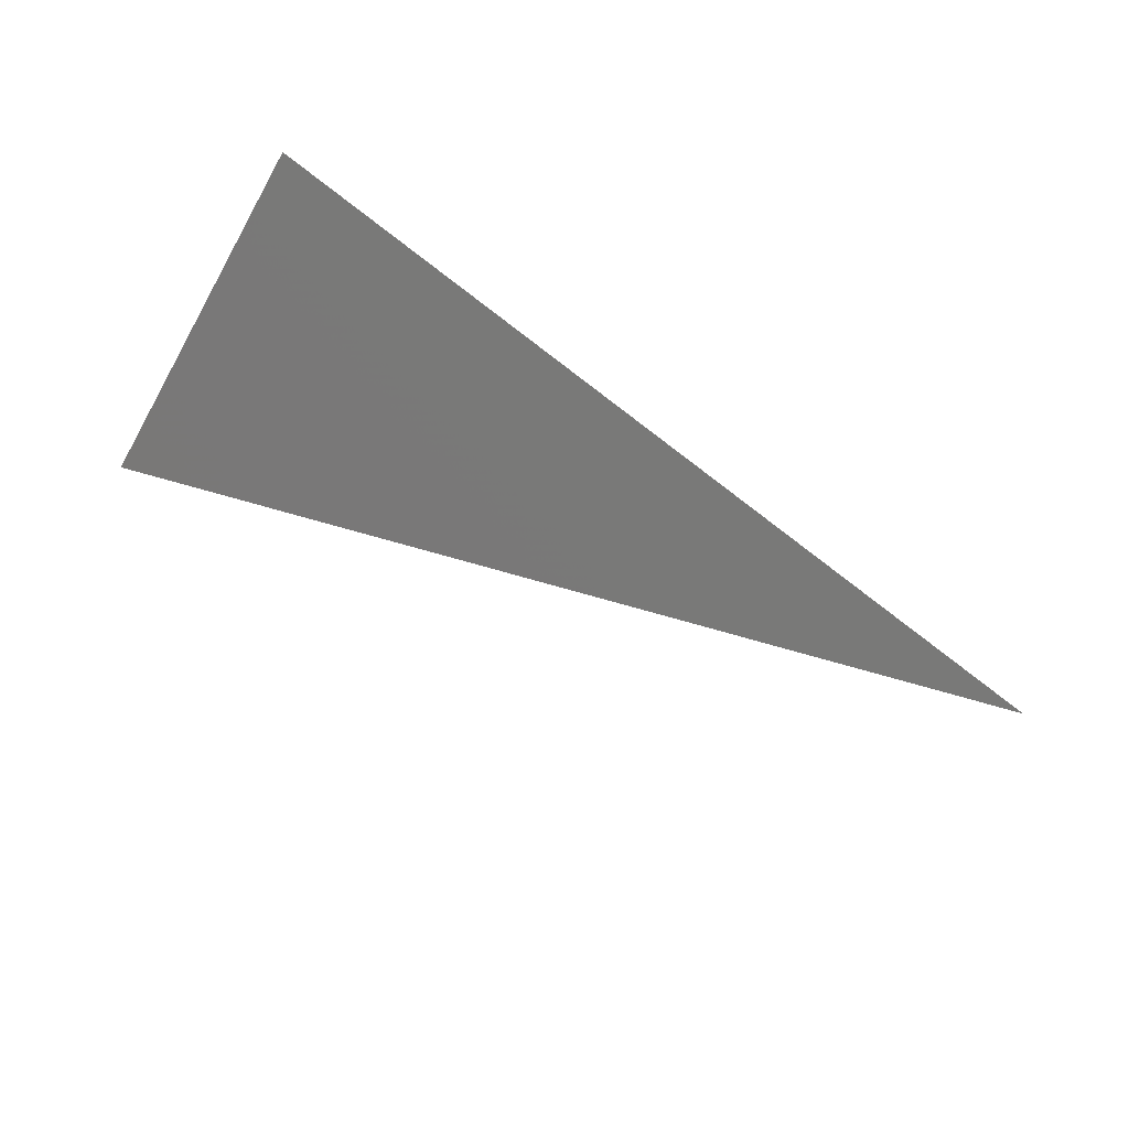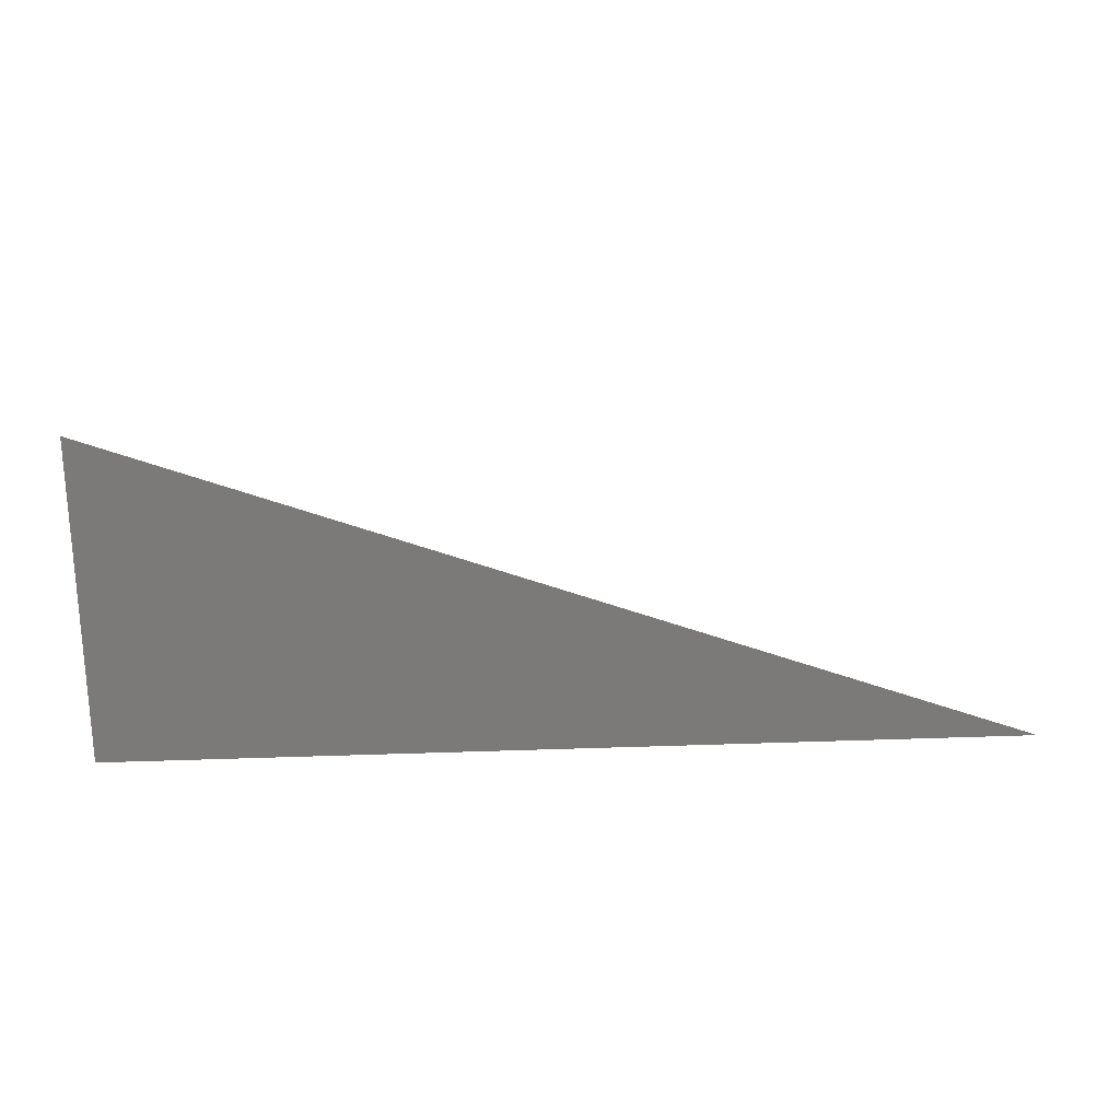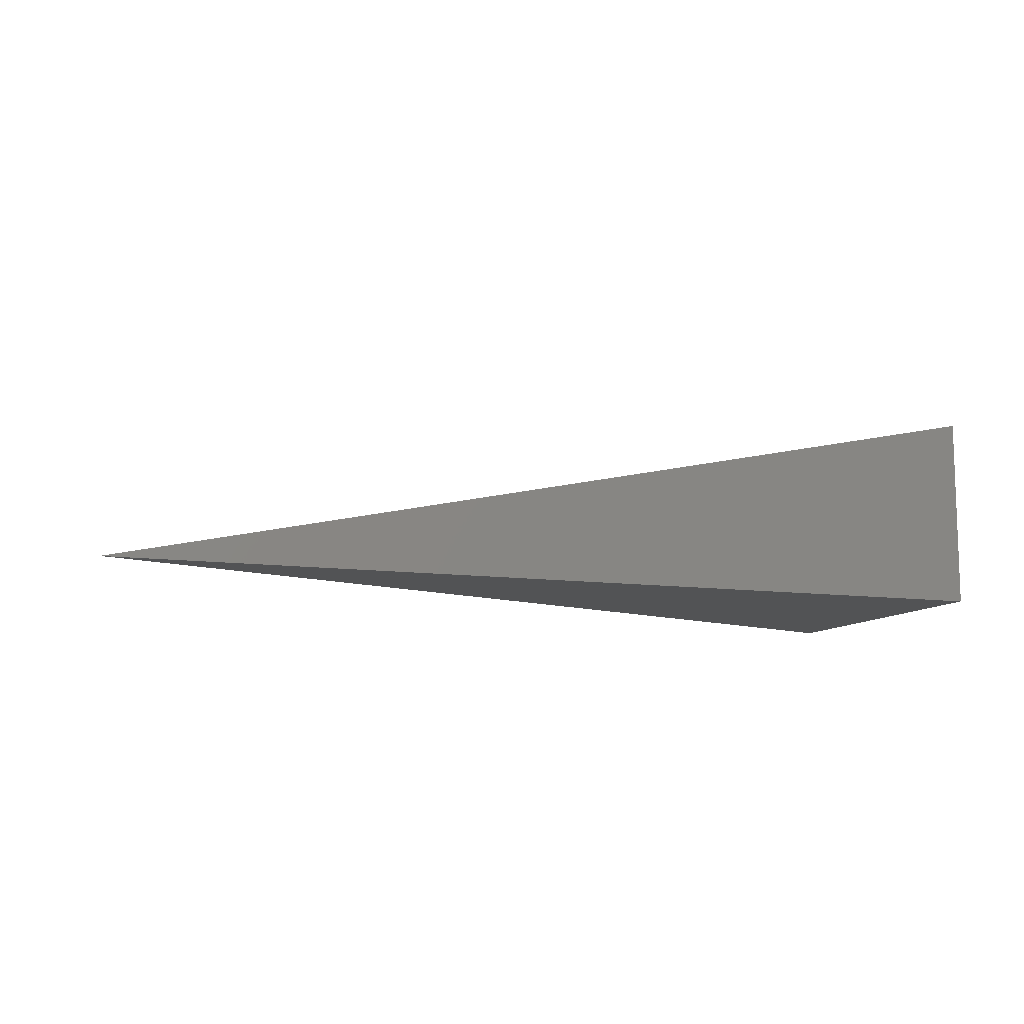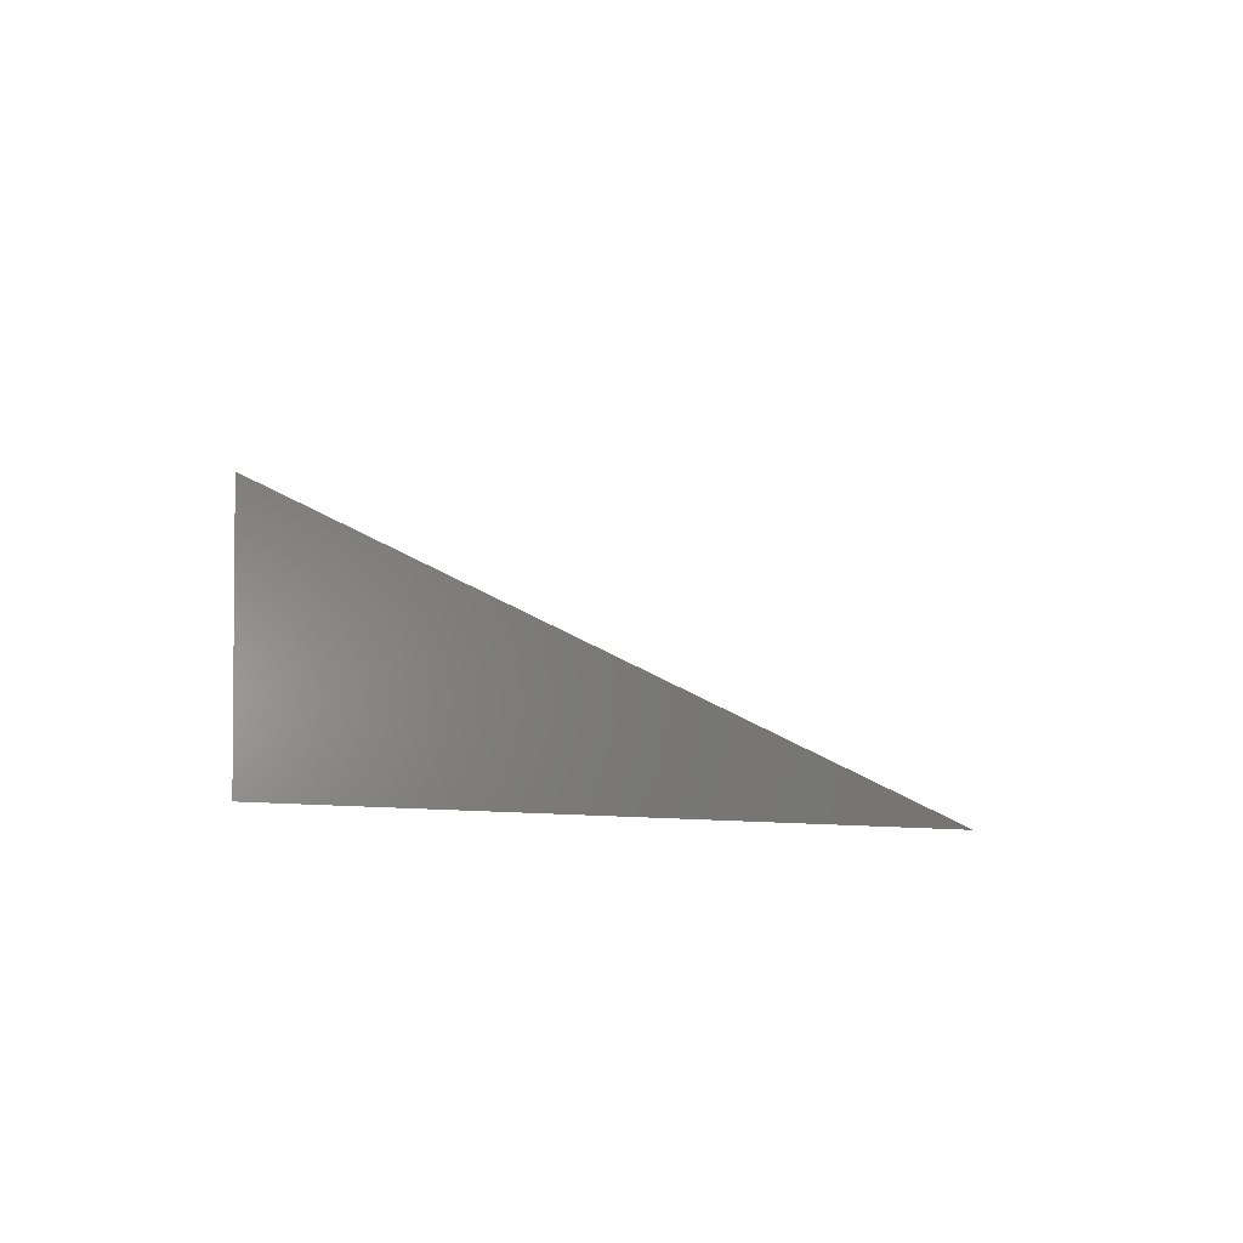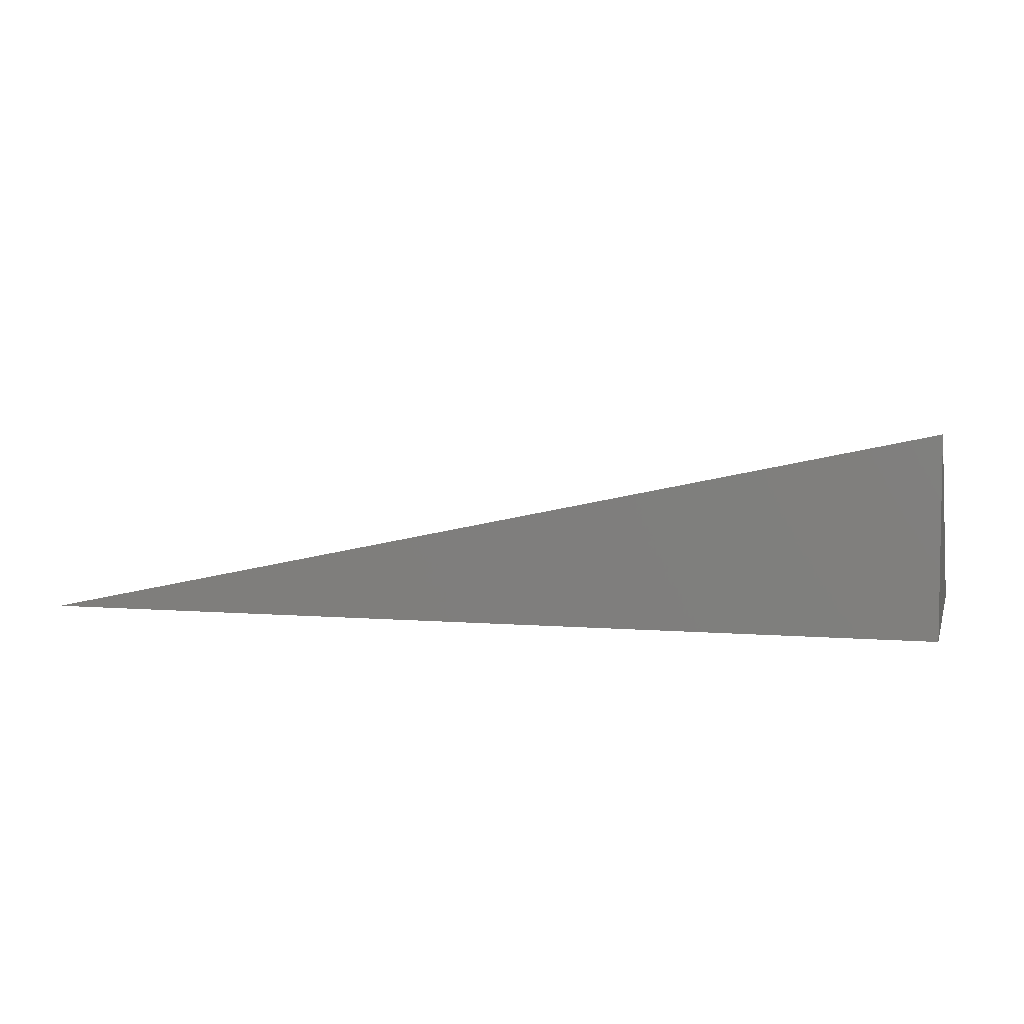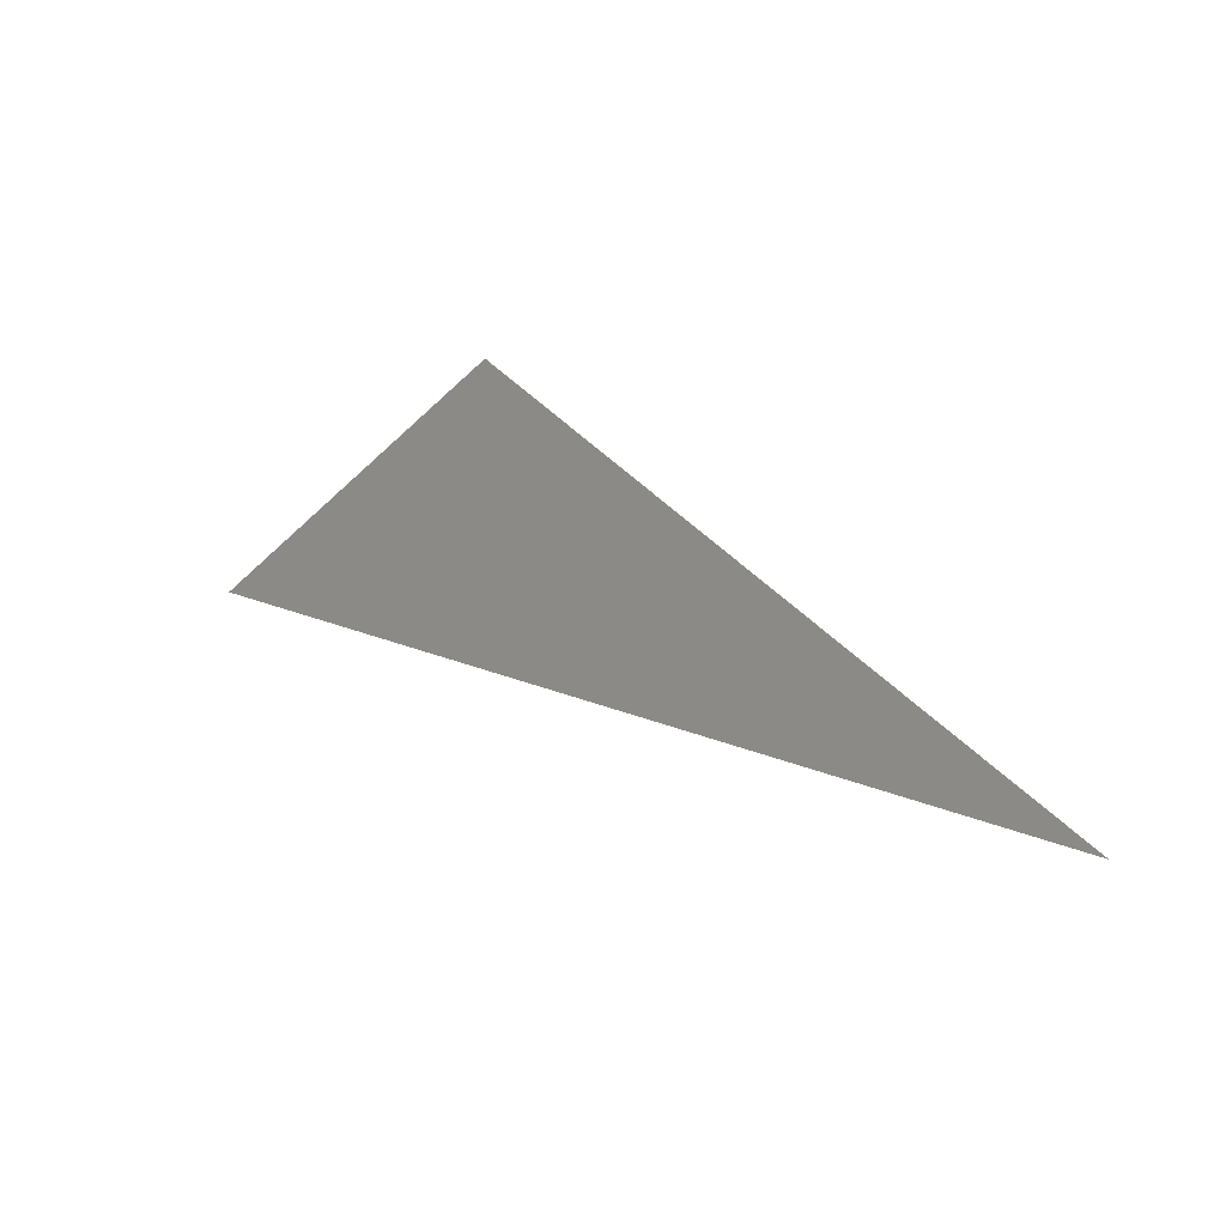
<metadata>
{"format":"stl","ext":"stl","renderer":"f3d","projection":"perspective","resolution":1024,"background":"white","views":[{"elev":75.2,"azim":35.3,"up":"+Y"},{"elev":-73.6,"azim":1.8,"up":"+Y"},{"elev":-10.4,"azim":159.8,"up":"+Y"},{"elev":-3.0,"azim":47.3,"up":"+Z"},{"elev":5.2,"azim":-165.0,"up":"+Y"},{"elev":24.0,"azim":53.7,"up":"+Y"}]}
</metadata>
<code>
# stl→obj: 4 verts, 4 faces
v 2.011 9 6
v 2 9.002 6
v 2 9 6.004
v 2 9 6
f 1 2 3
f 3 2 4
f 2 1 4
f 1 3 4

</code>
